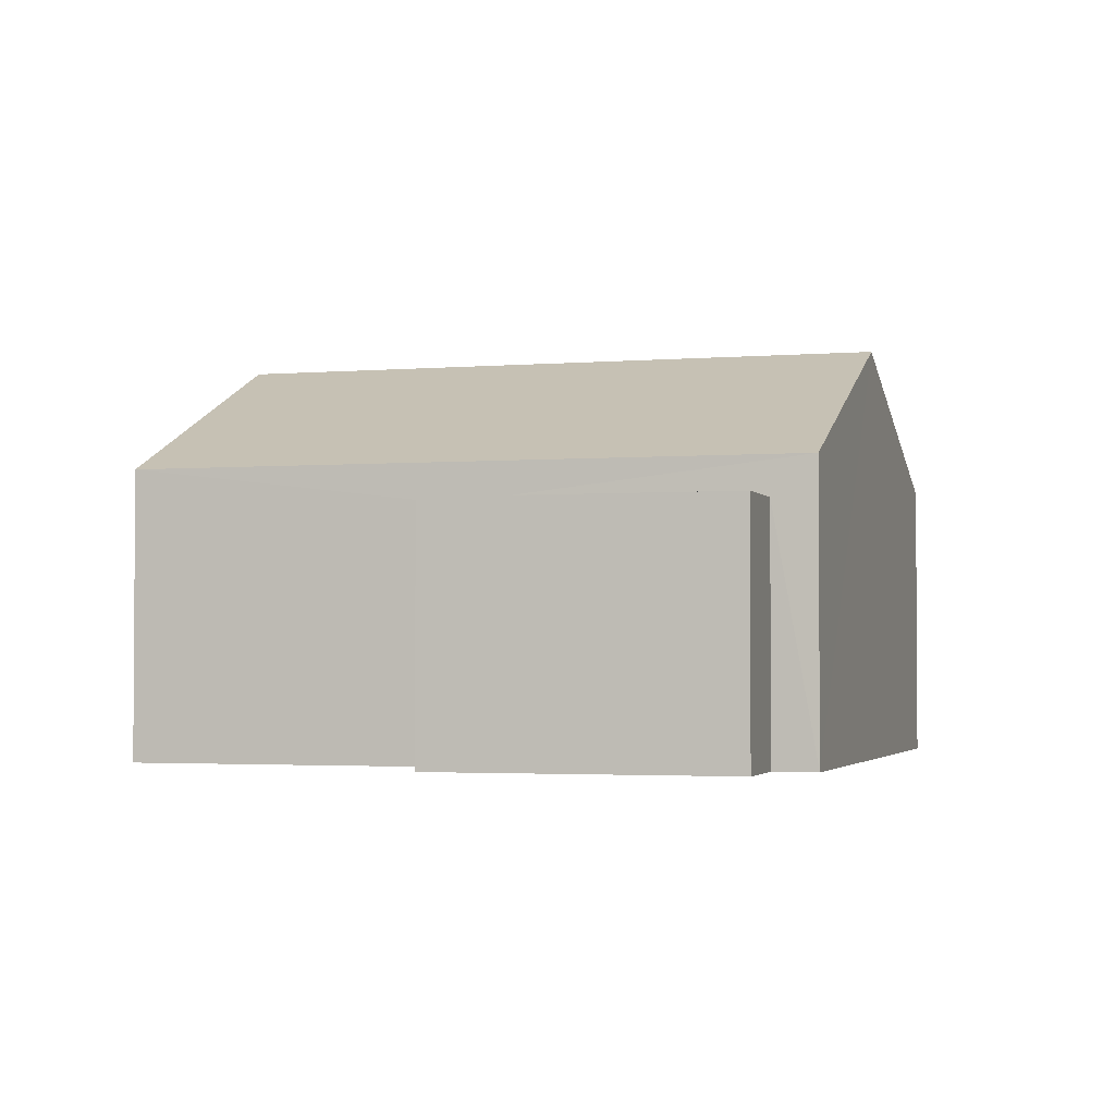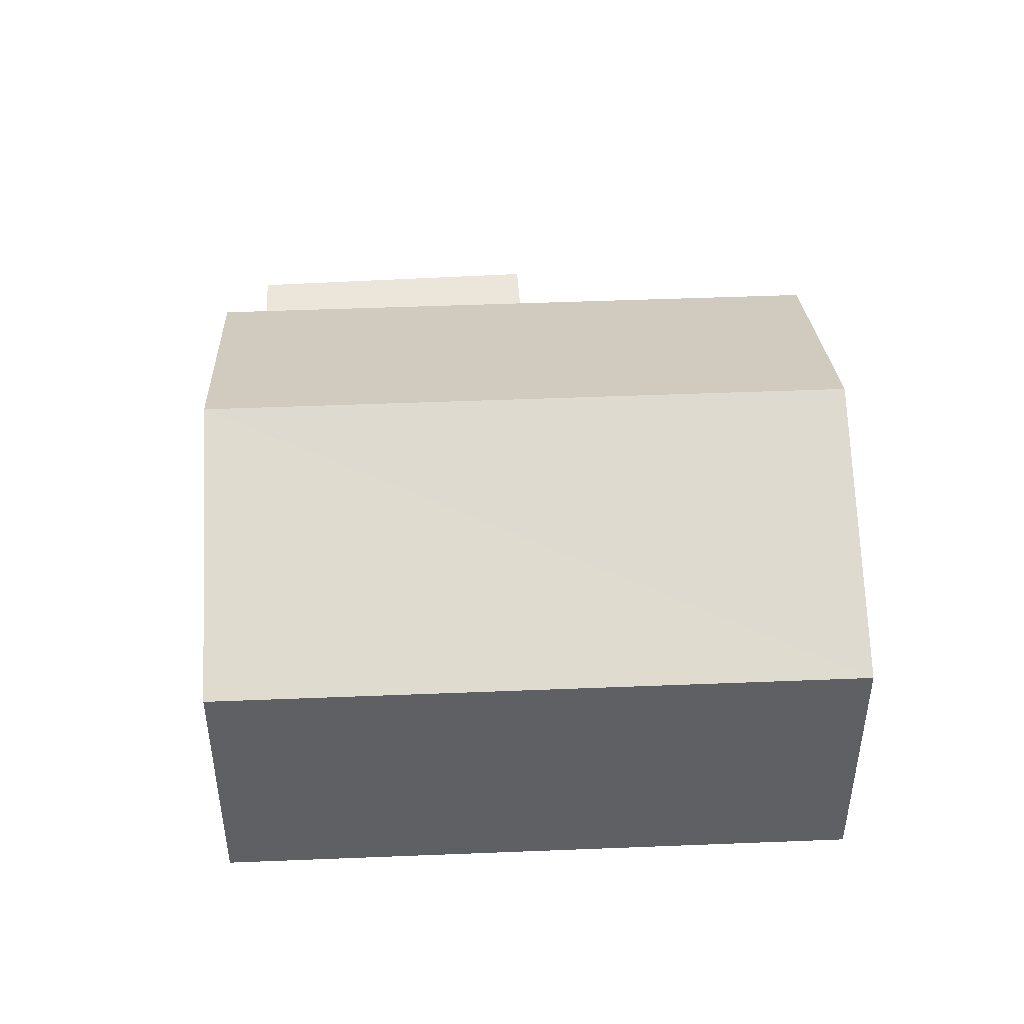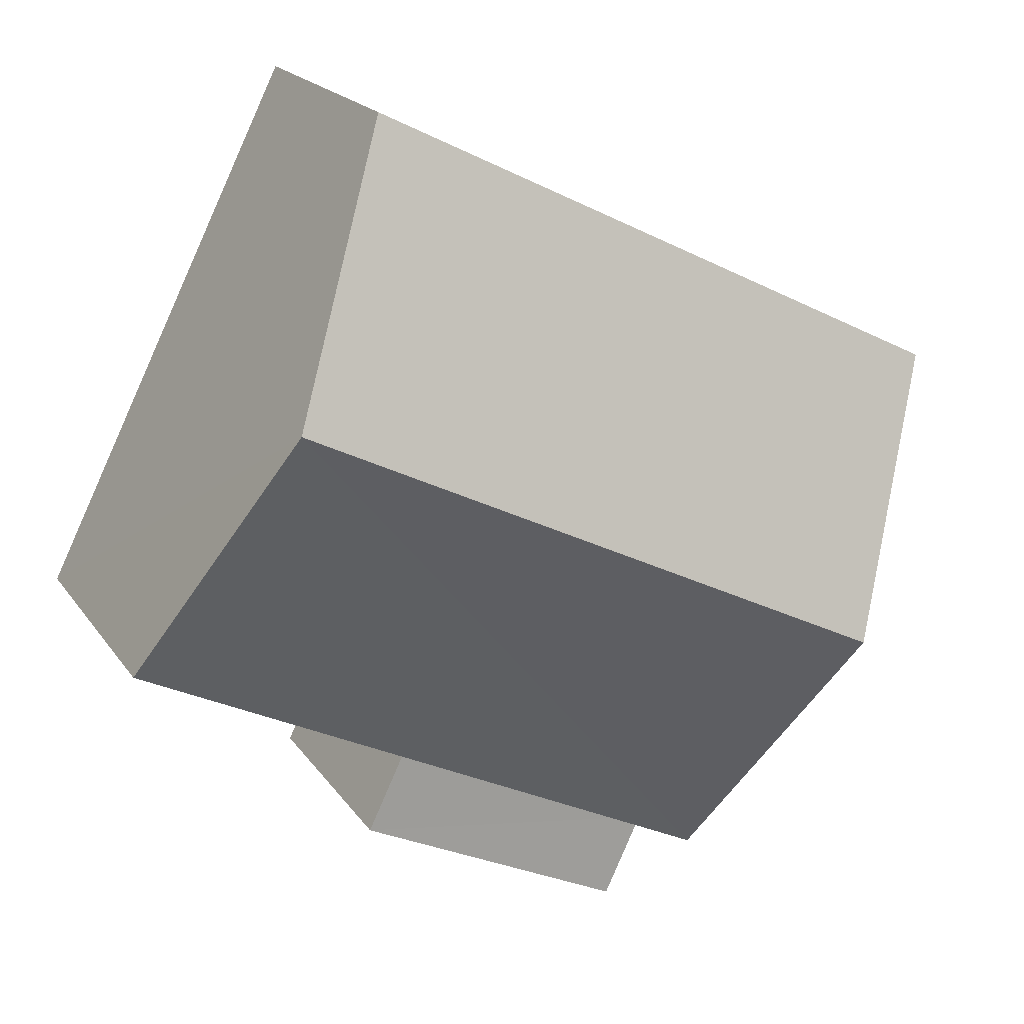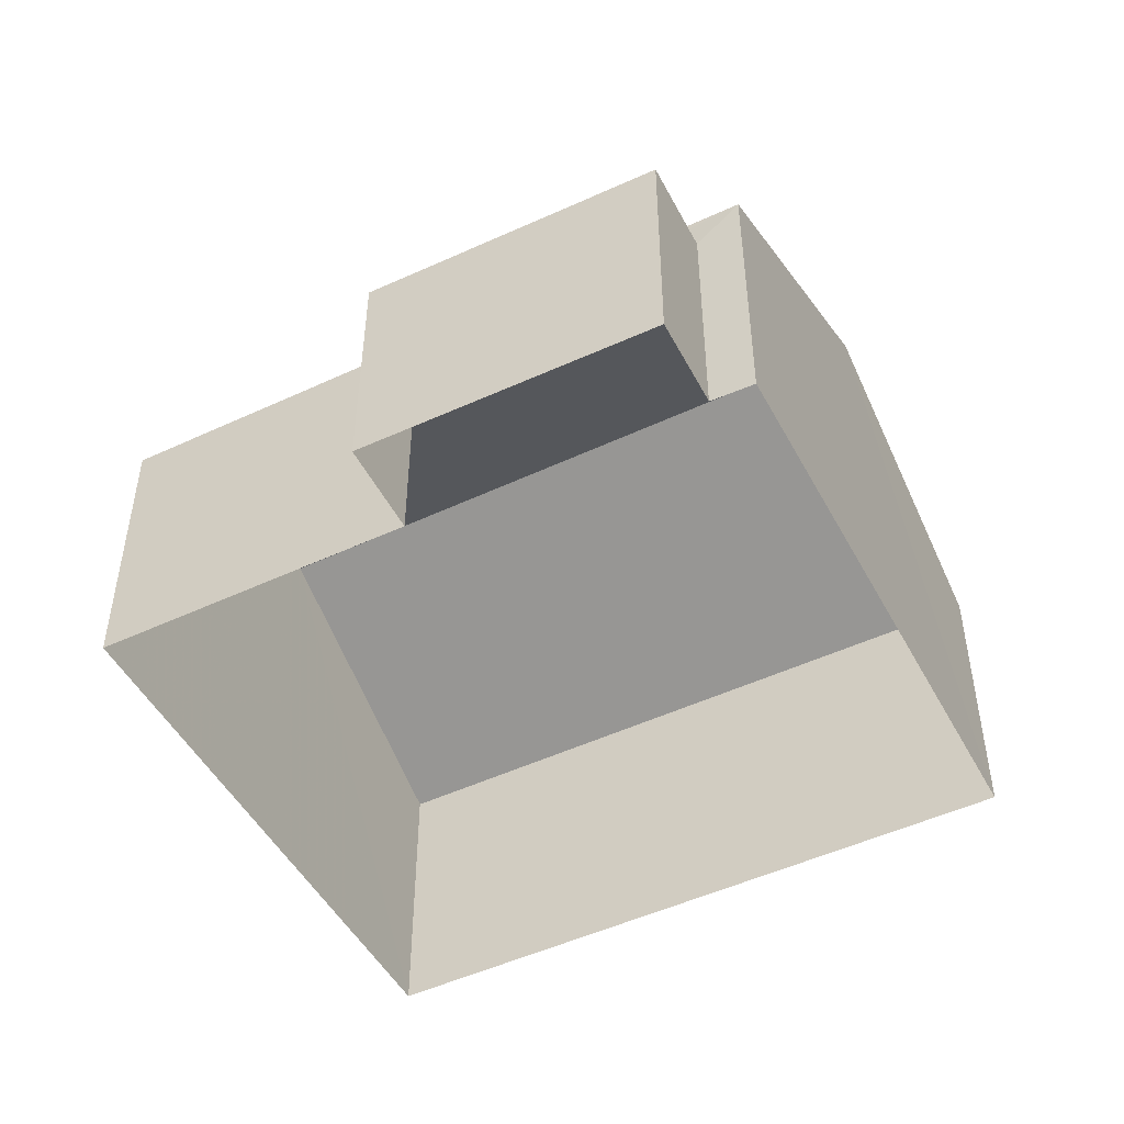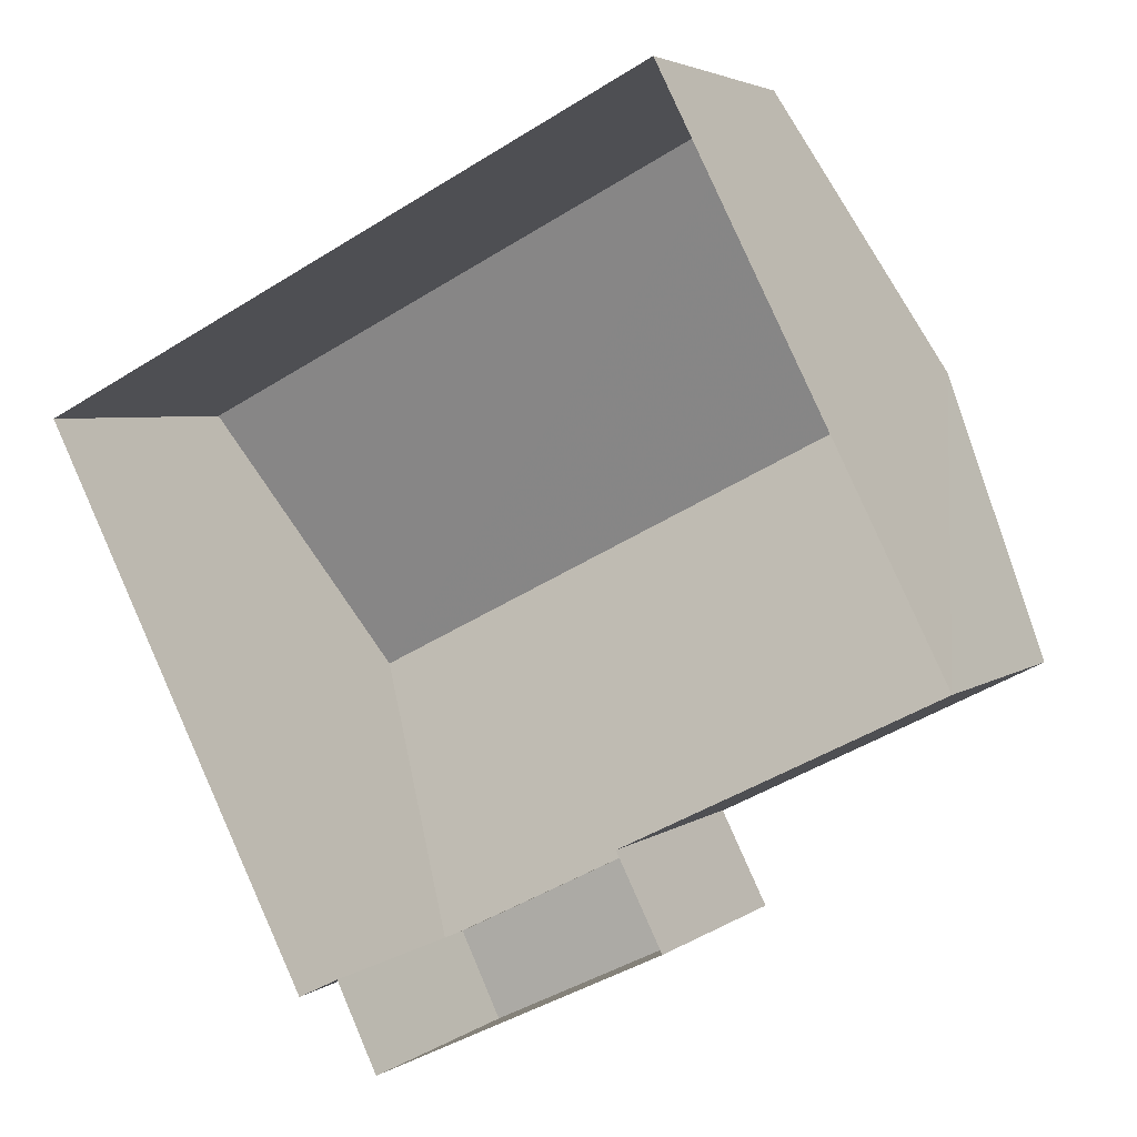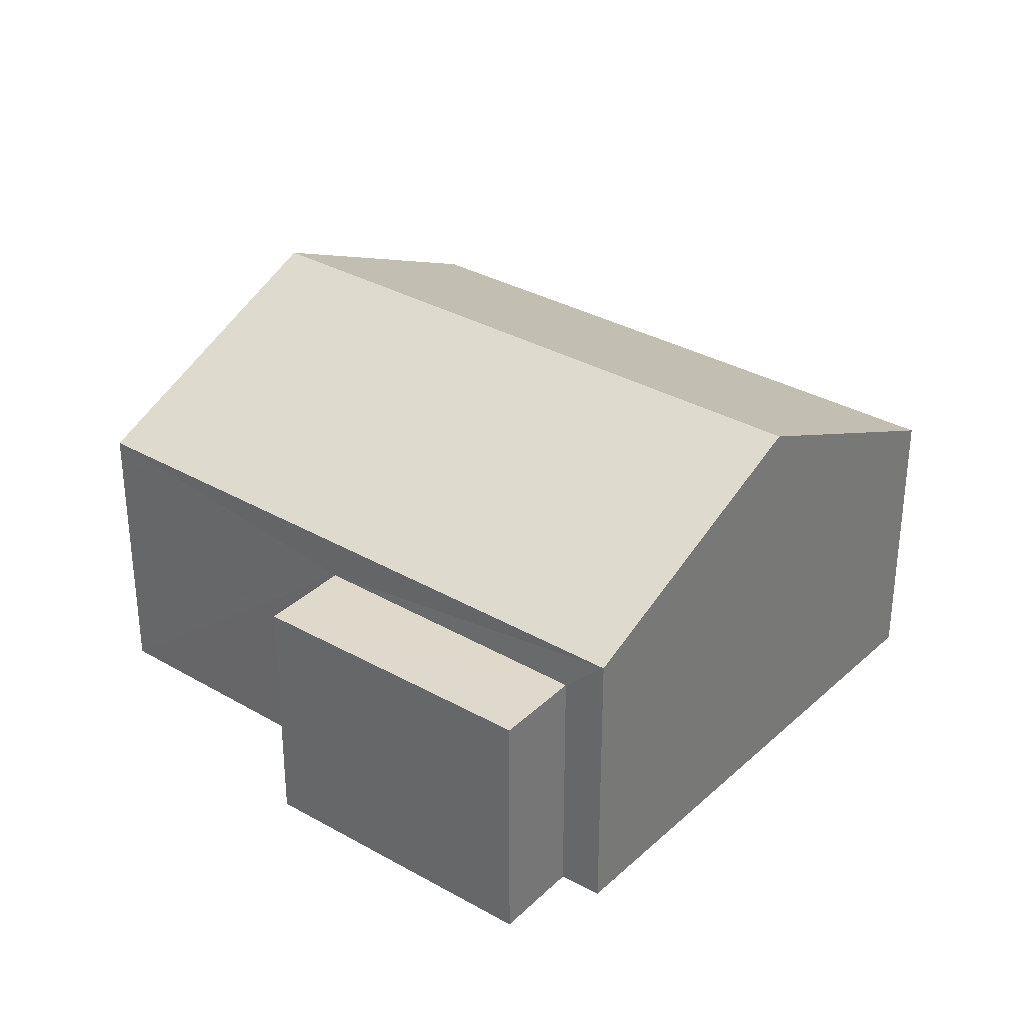
<metadata>
{"format":"obj","ext":"obj","renderer":"f3d","projection":"perspective","resolution":1024,"background":"white","views":[{"elev":-2.3,"azim":-9.6,"up":"+Z"},{"elev":47.2,"azim":150.8,"up":"+Z"},{"elev":19.7,"azim":-24.5,"up":"+Y"},{"elev":-49.2,"azim":0.8,"up":"+Z"},{"elev":3.8,"azim":-155.2,"up":"+Y"},{"elev":32.4,"azim":12.2,"up":"+Z"}]}
</metadata>
<code>
v -2.242e+05 -1.276e+05 15.66
v -2.242e+05 -1.276e+05 15.66
v -2.242e+05 -1.276e+05 15.66
v -2.242e+05 -1.276e+05 15.66
v -2.242e+05 -1.276e+05 15.66
v -2.242e+05 -1.276e+05 15.66
v -2.242e+05 -1.276e+05 15.66
v -2.242e+05 -1.276e+05 15.66
v -2.242e+05 -1.276e+05 20.38
v -2.242e+05 -1.276e+05 18.94
v -2.242e+05 -1.276e+05 20.38
v -2.242e+05 -1.276e+05 18.94
v -2.242e+05 -1.276e+05 18.49
v -2.242e+05 -1.276e+05 18.49
v -2.242e+05 -1.276e+05 18.49
v -2.242e+05 -1.276e+05 18.49
v -2.242e+05 -1.276e+05 18.94
v -2.242e+05 -1.276e+05 18.94
f 1 2 3
f 4 2 1
f 3 5 6
f 1 6 7
f 7 6 8
f 1 3 6
f 9 10 11
f 9 12 10
f 13 14 15
f 13 16 14
f 11 17 9
f 11 18 17
f 16 7 14
f 16 1 7
f 6 5 13
f 5 17 13
f 1 16 4
f 16 17 18
f 13 17 16
f 4 16 18
f 17 5 9
f 5 3 9
f 3 12 9
f 15 7 8
f 15 14 7
f 10 2 11
f 2 4 11
f 4 18 11
f 10 3 2
f 10 12 3
f 13 15 8
f 6 13 8

</code>
